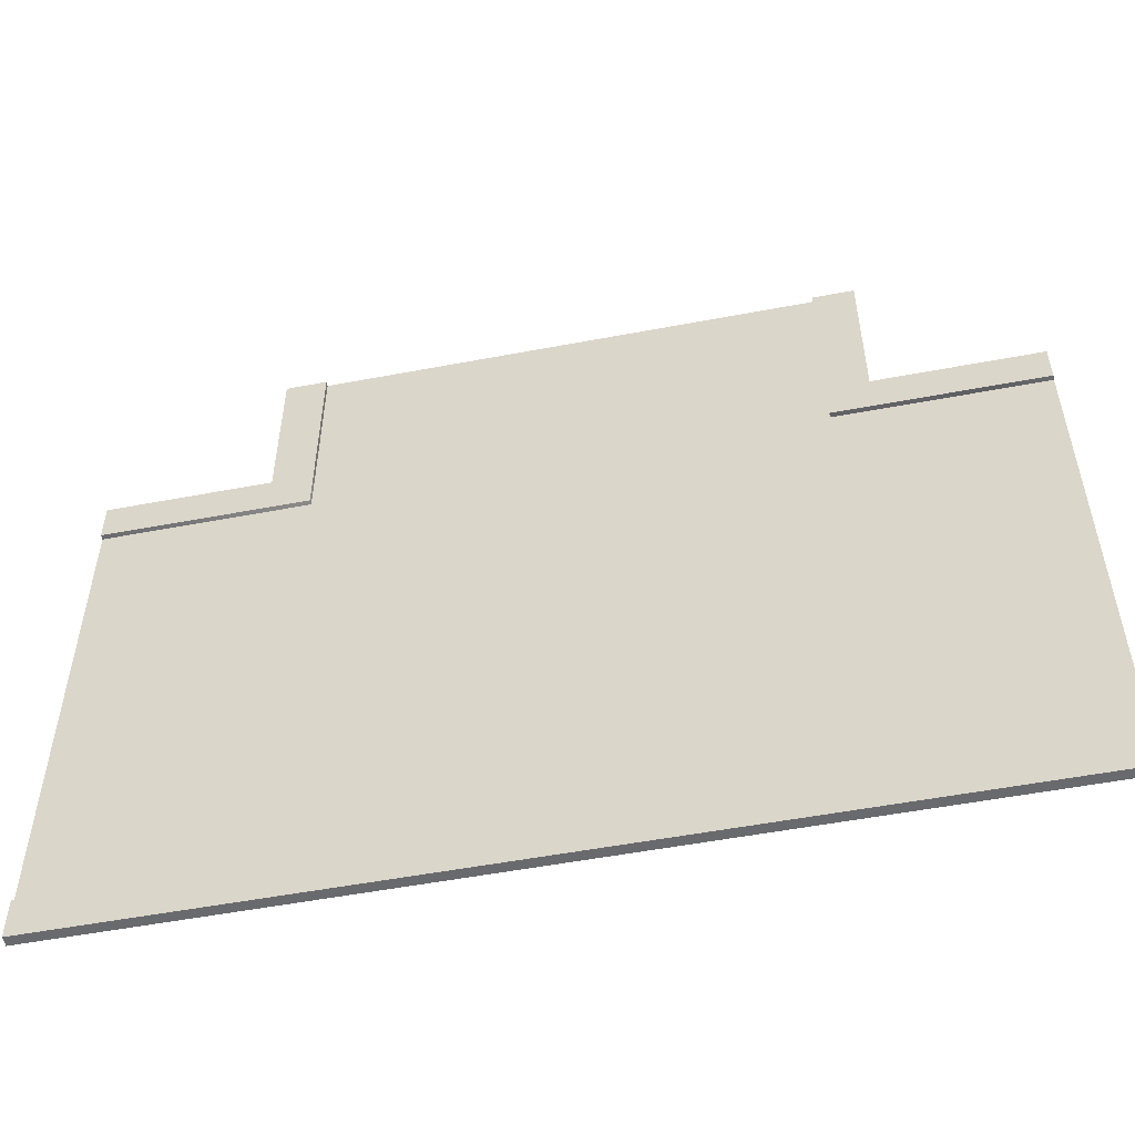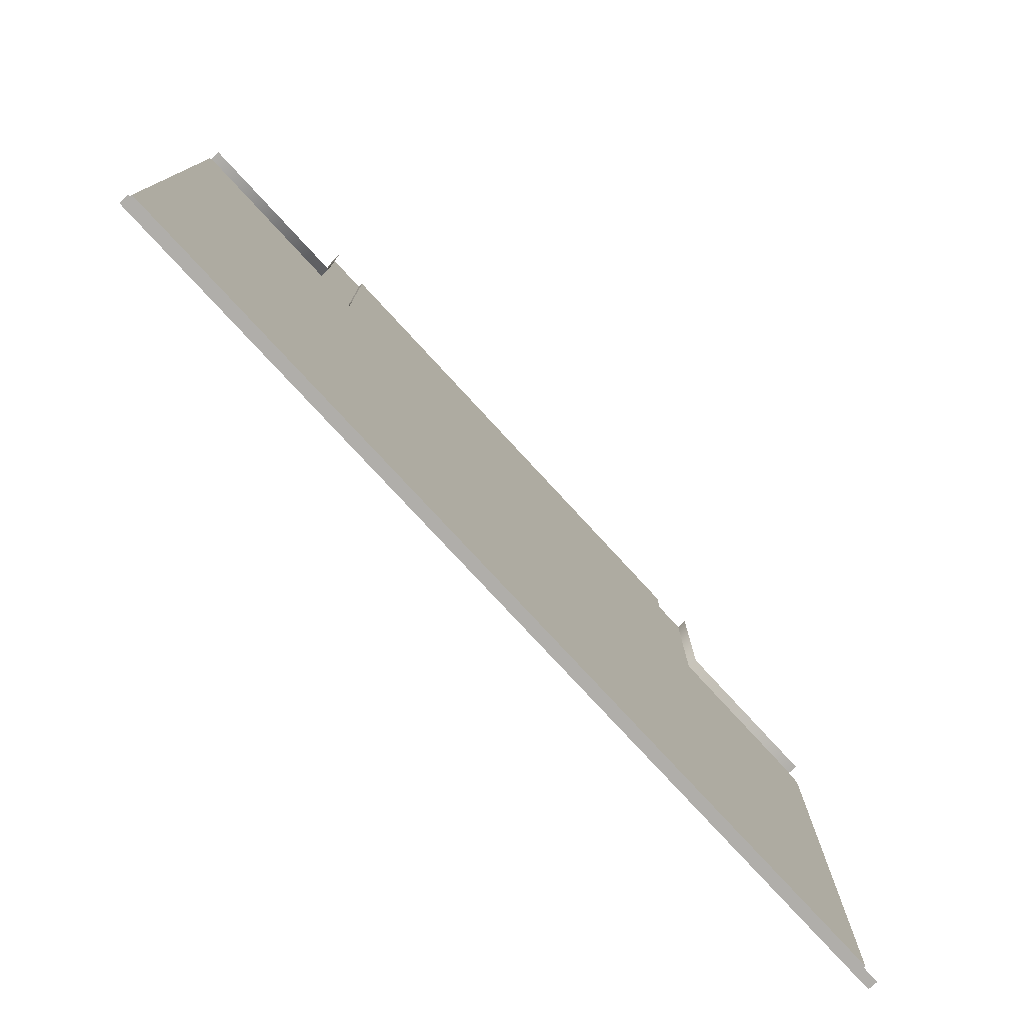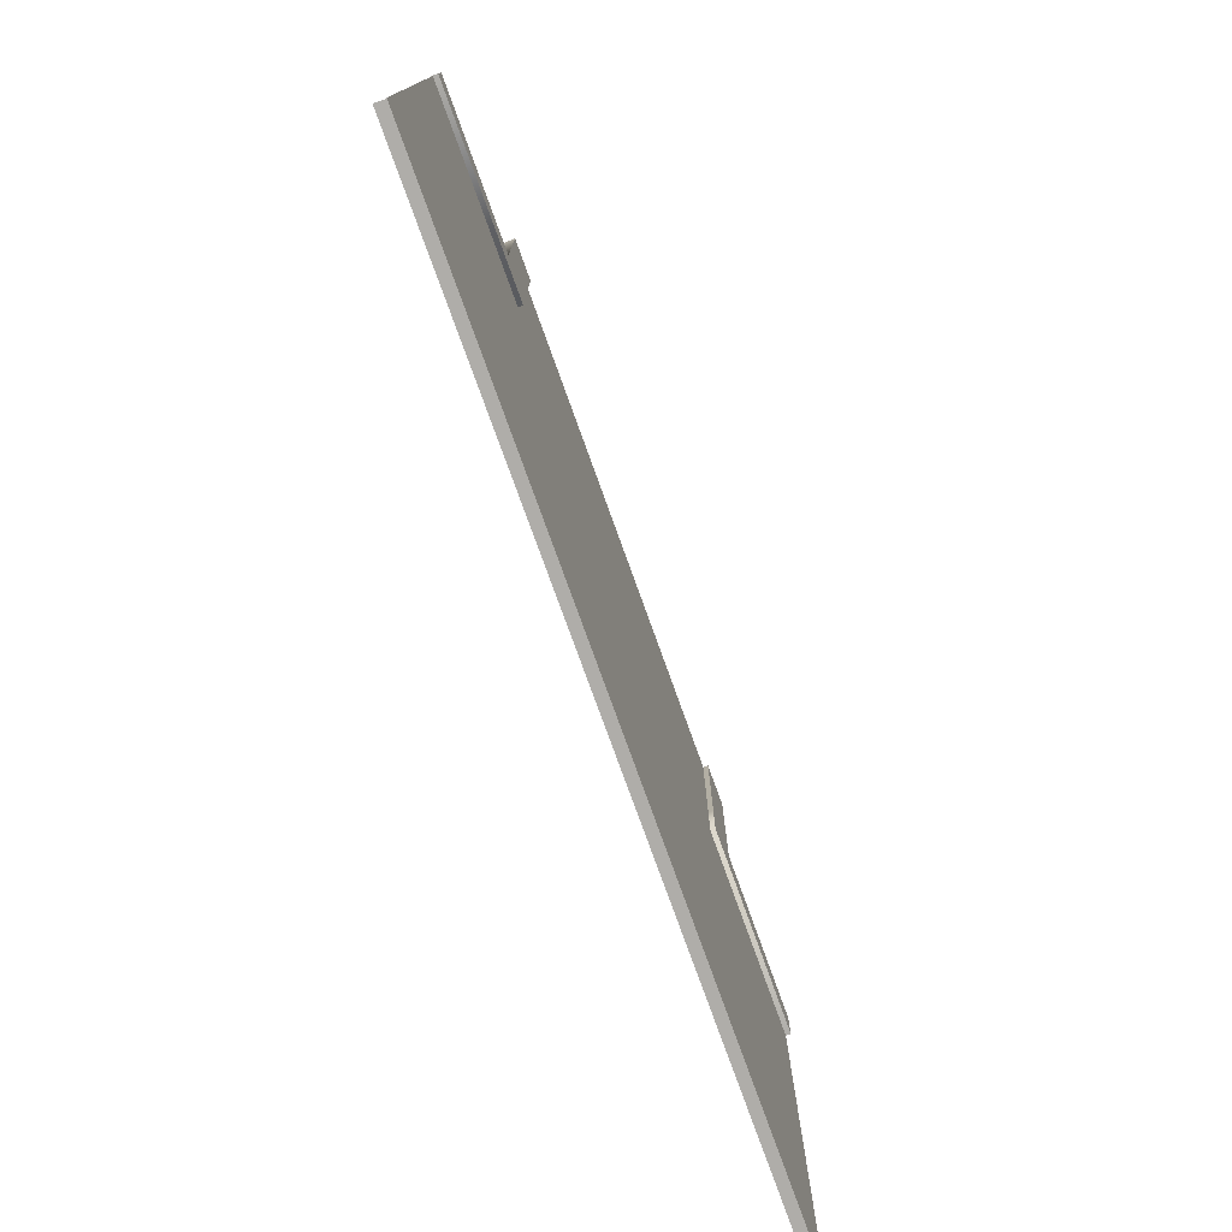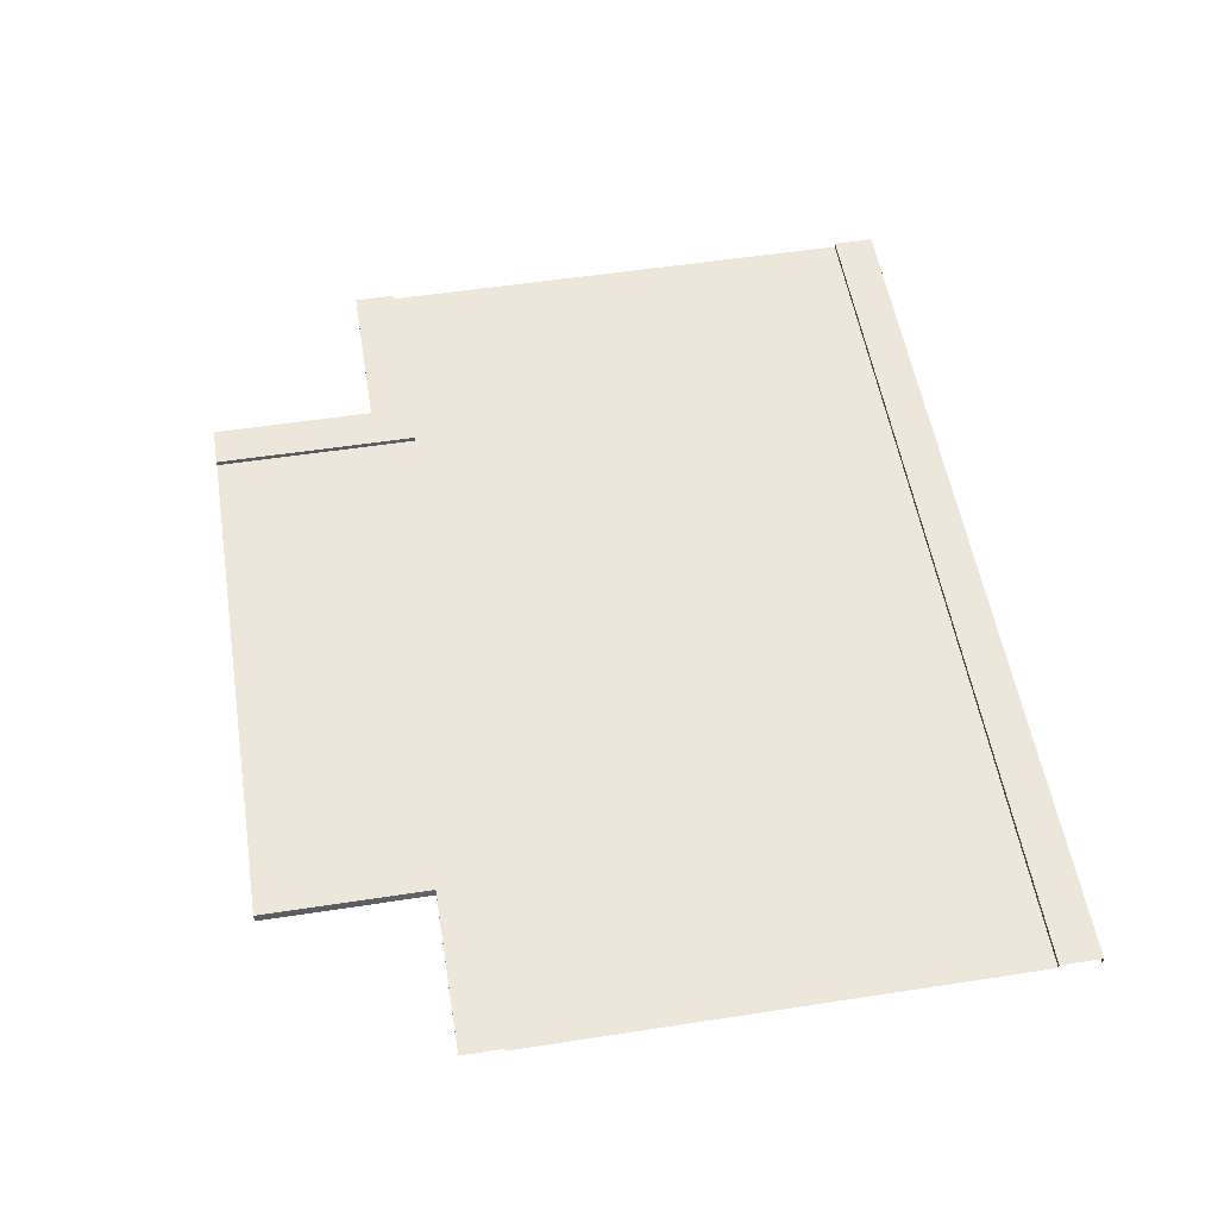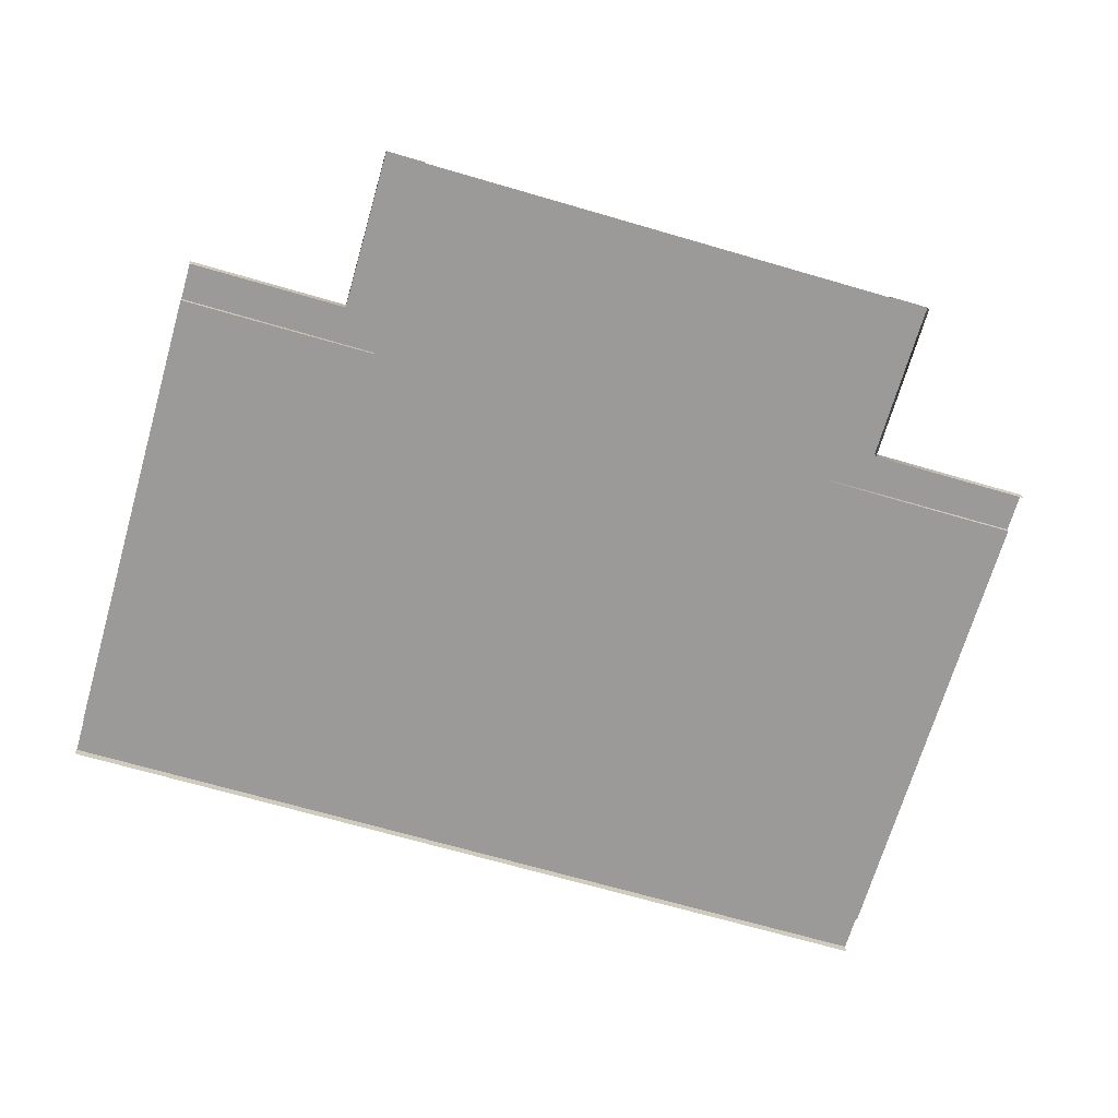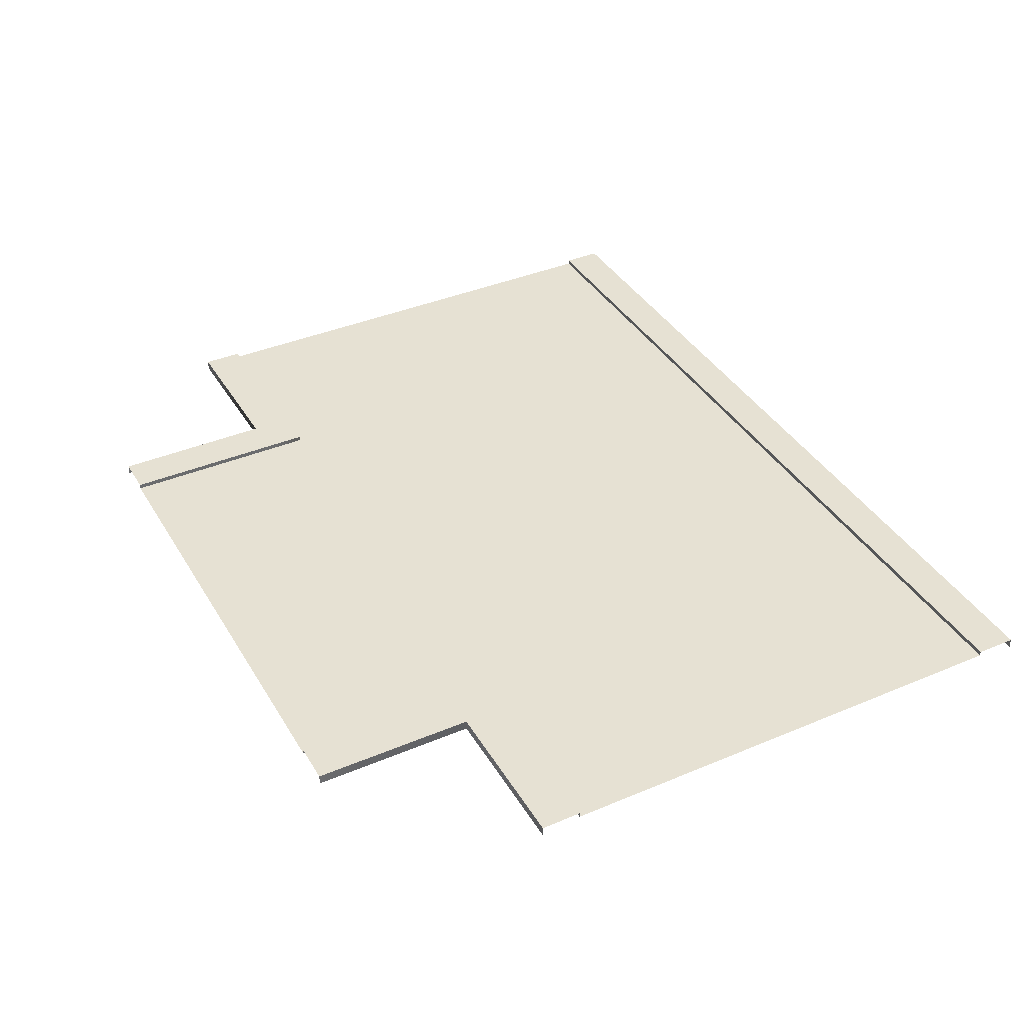
<metadata>
{"format":"obj","ext":"obj","renderer":"f3d","projection":"perspective","resolution":1024,"background":"white","views":[{"elev":-53.1,"azim":-168.5,"up":"+Z"},{"elev":-77.9,"azim":-47.3,"up":"+Z"},{"elev":-77.3,"azim":109.8,"up":"+Z"},{"elev":53.9,"azim":80.7,"up":"+Y"},{"elev":-69.3,"azim":-16.2,"up":"+Y"},{"elev":38.8,"azim":62.1,"up":"+Y"}]}
</metadata>
<code>
v -26 0.2498 -22.2
v -36 0.2498 -21.8
v -36 0.2498 -22.2
v -26 0.2498 -21.8
v -22 0.2498 -21.8
v -22 0.2498 -22.2
v -14.2 0.2498 -21.8
v -14.2 0.2498 -22.2
v -13.8 0.2498 -21.8
v -13.8 0.2498 -22.2
v -6 0.2498 -21.8
v -6 0.2498 -22.2
v -2 0.2498 -21.8
v -2 0.2498 -22.2
v 8 0.2498 -22.2
v 8 0.2498 -21.8
v -14.2 0.2498 -10
v -13.8 0.2498 -7.277
v -14.2 0.2498 -7.277
v -13.8 0.2498 -10
v -4.828e-05 0.4856 -8
v -2 0.4856 4.419e-06
v -2 0.4856 -6.127
v -5.158e-05 0.4856 4.768e-06
v -2 0.4856 -7.277
v -2 0.4856 -10
v -2 0.4856 -6.127
v -2 0.2498 0.0001227
v -2 0.2498 -6.127
v -2 0.4856 4.419e-06
v -2 0.4856 -7.277
v -2 0.2498 -7.277
v -2 0.4856 -10
v -2 0.2498 -10
v -4.819e-05 -3.201e-05 -8
v -5.158e-05 0.4856 4.768e-06
v -4.828e-05 0.4856 -8
v -5.15e-05 -3.195e-05 4.768e-06
v 8 0.4856 -10
v -4.828e-05 0.4856 -8
v -2 0.4856 -10
v 8 0.4856 -8
v 8 0.2498 -10
v -2 0.4856 -10
v -2 0.2498 -10
v 8 0.4856 -10
v 8 0.4856 -8
v -4.819e-05 -3.201e-05 -8
v -4.828e-05 0.4856 -8
v 8 -3.055e-05 -8
v -14.44 0.4856 -36
v -13.56 0.4856 -34
v -14.44 0.4856 -34
v -13.56 0.4856 -36
v -36 0.4856 -36
v -36 0.4856 -34
v 8 0.4856 -34
v 8 0.4856 -36
v -14.44 0.4856 -34
v -13.56 0.2498 -34
v -14.44 0.2498 -34
v -13.56 0.4856 -34
v -36 0.4856 -34
v -36 0.2498 -34
v 8 0.2498 -34
v 8 0.4856 -34
v -14.44 -3.453e-05 -36
v -13.56 0.4856 -36
v -14.44 0.4856 -36
v -13.56 -3.438e-05 -36
v -36 -3.83e-05 -36
v -36 0.4856 -36
v 8 0.4856 -36
v 8 -3.061e-05 -36
v -26 0.4856 -10
v -36 0.4856 -8
v -36 0.4856 -10
v -28 0.4856 -8
v -26 0.2498 -10
v -36 0.4856 -10
v -36 0.2498 -10
v -26 0.4856 -10
v -28 0.4856 -8
v -36 -3.824e-05 -8
v -36 0.4856 -8
v -28 -3.69e-05 -8
v -28 0.4856 -8
v -26 0.4856 -10
v -26 0.4856 -7.277
v -26 0.4856 -6.127
v -26 0.4856 -4.546e-06
v -28 0.4856 -4.896e-06
v -26 0.4856 -7.277
v -26 0.2498 -10
v -26 0.2498 -7.277
v -26 0.4856 -10
v -26 0.4856 -6.127
v -26 0.2498 -6.127
v -26 0.4856 -4.546e-06
v -26 0.2498 0.0001194
v -13.8 0.2498 0.0001235
v -14.2 0.2498 -6.127
v -13.8 0.2498 -6.127
v -14.2 0.2498 0.0001215
v -13.8 0.2498 -7.277
v -14.2 0.2498 -7.277
v -26 0.2498 -30
v -36 0.2498 -22.2
v -36 0.2498 -30
v -26 0.2498 -22.2
v -22 0.2498 -30
v -22 0.2498 -22.2
v -14.2 0.2498 -22.2
v -14.2 0.2498 -30
v -13.8 0.2498 -30
v -13.8 0.2498 -22.2
v -6 0.2498 -22.2
v -6 0.2498 -30
v -2 0.2498 -22.2
v -2 0.2498 -30
v 8 0.2498 -30
v 8 0.2498 -22.2
v -36 0.2498 -14
v -26 0.2498 -21.8
v -26 0.2498 -14
v -36 0.2498 -21.8
v -22 0.2498 -14
v -22 0.2498 -21.8
v -14.2 0.2498 -14
v -14.2 0.2498 -21.8
v -13.8 0.2498 -21.8
v -13.8 0.2498 -14
v -6 0.2498 -14
v -6 0.2498 -21.8
v -2 0.2498 -21.8
v -2 0.2498 -14
v 8 0.2498 -21.8
v 8 0.2498 -14
v -14.2 0.2498 -34
v -13.8 0.2498 -30
v -14.2 0.2498 -30
v -13.8 0.2498 -34
v -22 0.2498 -34
v -22 0.2498 -30
v -6 0.2498 -30
v -6 0.2498 -34
v -2 0.2498 -34
v -2 0.2498 -30
v 8 0.2498 -34
v 8 0.2498 -30
v -26 0.2498 -34
v -26 0.2498 -30
v -36 0.2498 -30
v -36 0.2498 -34
v -13.8 0.2498 -10
v -14.2 0.2498 -14
v -13.8 0.2498 -14
v -14.2 0.2498 -10
v -6 0.2498 -10
v -6 0.2498 -14
v -2 0.2498 -10
v -2 0.2498 -14
v 8 0.2498 -14
v 8 0.2498 -10
v -22 0.2498 -14
v -22 0.2498 -10
v -26 0.2498 -10
v -26 0.2498 -14
v -36 0.2498 -10
v -36 0.2498 -14
v -22 0.2498 -10
v -14.2 0.2498 -7.277
v -22 0.2498 -7.277
v -14.2 0.2498 -10
v -6 0.2498 -7.277
v -13.8 0.2498 -10
v -6 0.2498 -10
v -13.8 0.2498 -7.277
v -6 0.2498 0.000122
v -13.8 0.2498 -6.127
v -6 0.2498 -6.127
v -13.8 0.2498 0.0001235
v -22 0.2498 -7.277
v -14.2 0.2498 -6.127
v -22 0.2498 -6.127
v -14.2 0.2498 -7.277
v -22 0.2498 0.0001211
v -14.2 0.2498 0.0001215
v -2 0.2498 -7.277
v -6 0.2498 -10
v -2 0.2498 -10
v -6 0.2498 -7.277
v -2 0.2498 0.0001227
v -6 0.2498 -6.127
v -2 0.2498 -6.127
v -6 0.2498 0.000122
v -26 0.2498 -10
v -22 0.2498 -7.277
v -26 0.2498 -7.277
v -22 0.2498 -10
v -26 0.2498 -7.277
v -22 0.2498 -6.127
v -26 0.2498 -6.127
v -22 0.2498 -7.277
v -26 0.2498 0.0001194
v -22 0.2498 0.0001211
v -28 -3.684e-05 -4.896e-06
v -28 0.4856 -8
v -28 0.4856 -4.896e-06
v -28 -3.69e-05 -8
v -6 0.2498 -7.277
v -13.8 0.2498 -6.127
v -13.8 0.2498 -7.277
v -6 0.2498 -6.127
v -2 0.2498 -7.277
v -2 0.2498 -6.127
g Three_Lane_14
f 3 2 1
f 4 1 2
f 4 5 1
f 6 1 5
f 5 7 6
f 8 6 7
f 7 9 8
f 10 8 9
f 9 11 10
f 12 10 11
f 11 13 12
f 14 12 13
f 14 13 15
f 16 15 13
f 19 18 17
f 20 17 18
f 23 22 21
f 24 21 22
f 25 23 21
f 26 25 21
f 29 28 27
f 30 27 28
f 27 31 29
f 32 29 31
f 31 33 32
f 34 32 33
f 37 36 35
f 38 35 36
f 41 40 39
f 42 39 40
f 45 44 43
f 46 43 44
f 49 48 47
f 50 47 48
f 53 52 51
f 54 51 52
f 51 55 53
f 56 53 55
f 52 57 54
f 58 54 57
f 61 60 59
f 62 59 60
f 59 63 61
f 64 61 63
f 60 65 62
f 66 62 65
f 69 68 67
f 70 67 68
f 67 71 69
f 72 69 71
f 68 73 70
f 74 70 73
f 77 76 75
f 78 75 76
f 81 80 79
f 82 79 80
f 85 84 83
f 86 83 84
f 89 88 87
f 90 89 87
f 90 87 91
f 92 91 87
f 95 94 93
f 96 93 94
f 93 97 95
f 98 95 97
f 97 99 98
f 100 98 99
f 103 102 101
f 104 101 102
f 103 105 102
f 106 102 105
f 109 108 107
f 110 107 108
f 107 110 111
f 112 111 110
f 112 113 111
f 114 111 113
f 114 113 115
f 116 115 113
f 116 117 115
f 118 115 117
f 117 119 118
f 120 118 119
f 120 119 121
f 122 121 119
f 125 124 123
f 126 123 124
f 125 127 124
f 128 124 127
f 127 129 128
f 130 128 129
f 130 129 131
f 132 131 129
f 132 133 131
f 134 131 133
f 134 133 135
f 136 135 133
f 135 136 137
f 138 137 136
f 141 140 139
f 142 139 140
f 139 143 141
f 144 141 143
f 140 145 142
f 146 142 145
f 146 145 147
f 148 147 145
f 147 148 149
f 150 149 148
f 143 151 144
f 152 144 151
f 152 151 153
f 154 153 151
f 157 156 155
f 158 155 156
f 155 159 157
f 160 157 159
f 159 161 160
f 162 160 161
f 162 161 163
f 164 163 161
f 156 165 158
f 166 158 165
f 166 165 167
f 168 167 165
f 167 168 169
f 170 169 168
f 173 172 171
f 174 171 172
f 177 176 175
f 178 175 176
f 181 180 179
f 182 179 180
f 185 184 183
f 186 183 184
f 185 187 184
f 188 184 187
f 191 190 189
f 192 189 190
f 195 194 193
f 196 193 194
f 199 198 197
f 200 197 198
f 203 202 201
f 204 201 202
f 203 205 202
f 206 202 205
f 209 208 207
f 210 207 208
f 213 212 211
f 214 211 212
f 211 214 215
f 216 215 214

</code>
